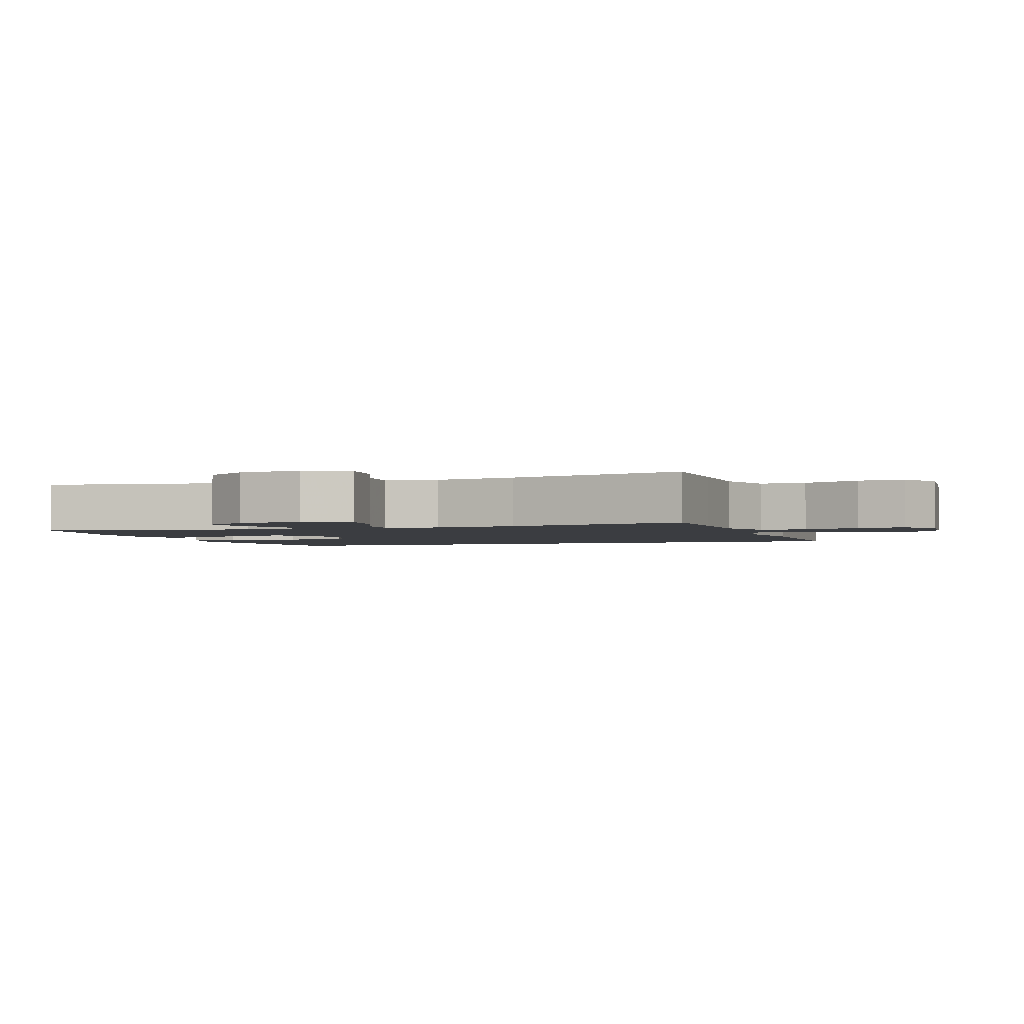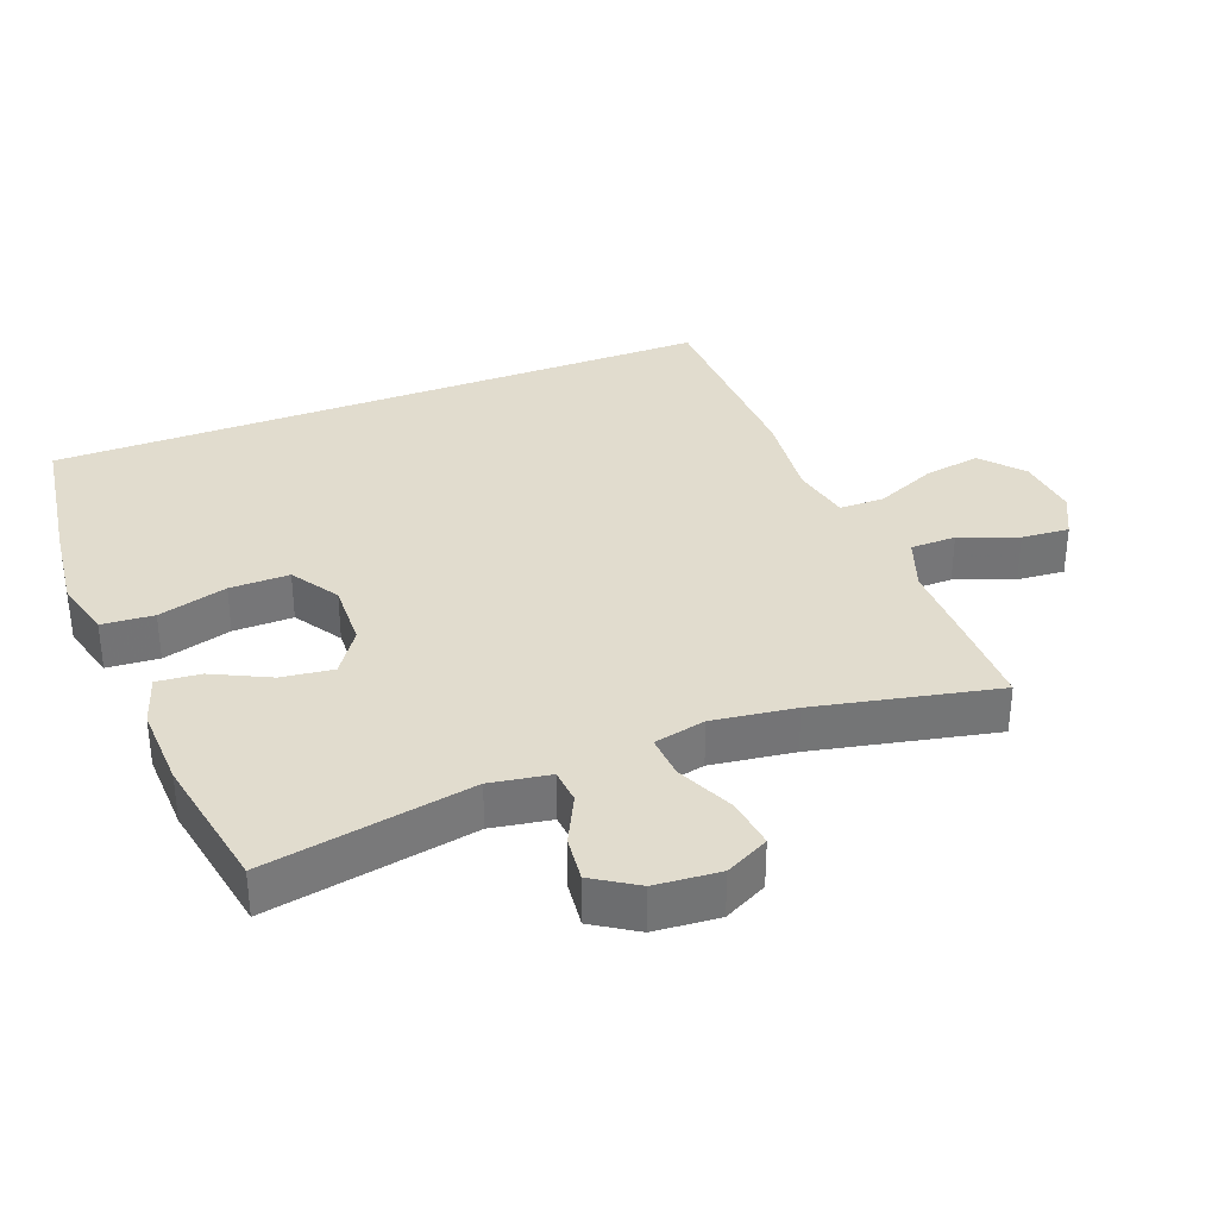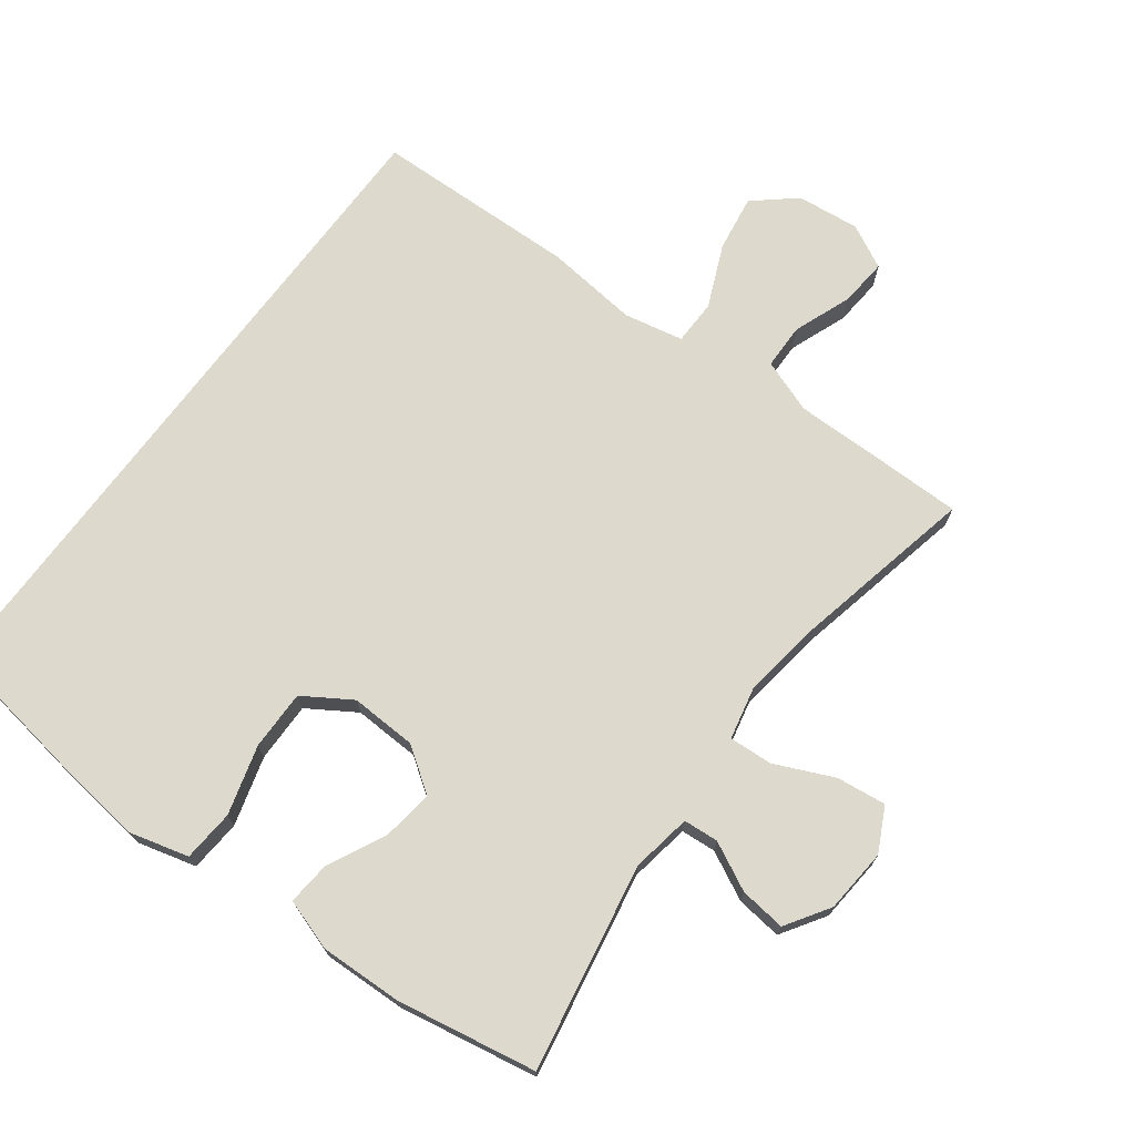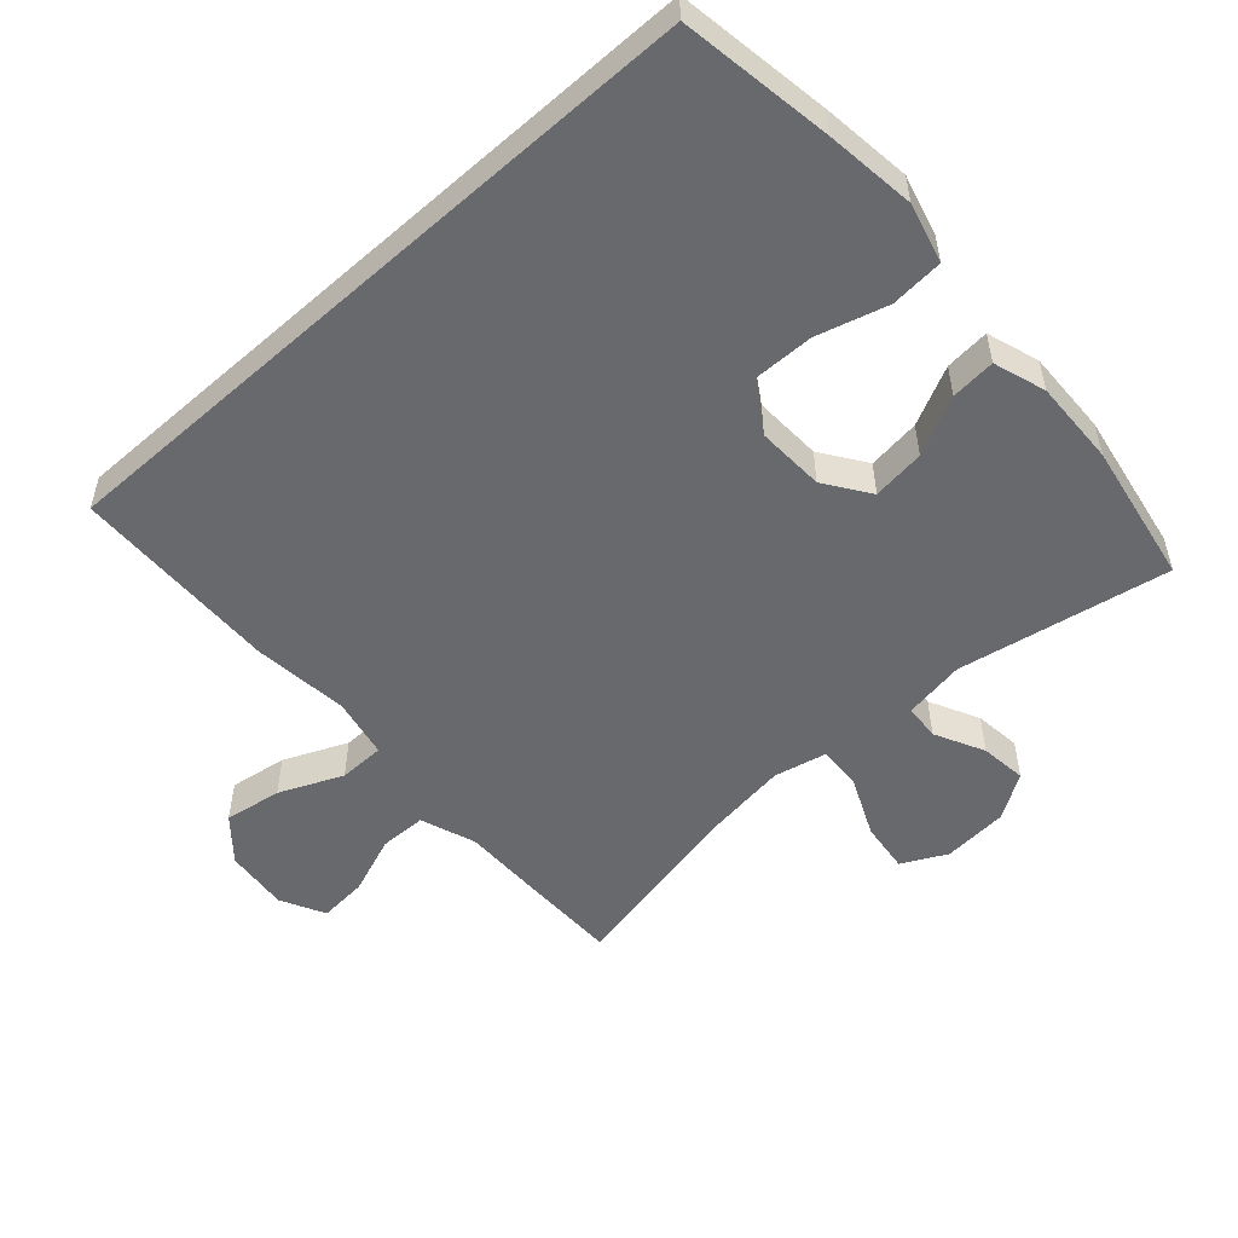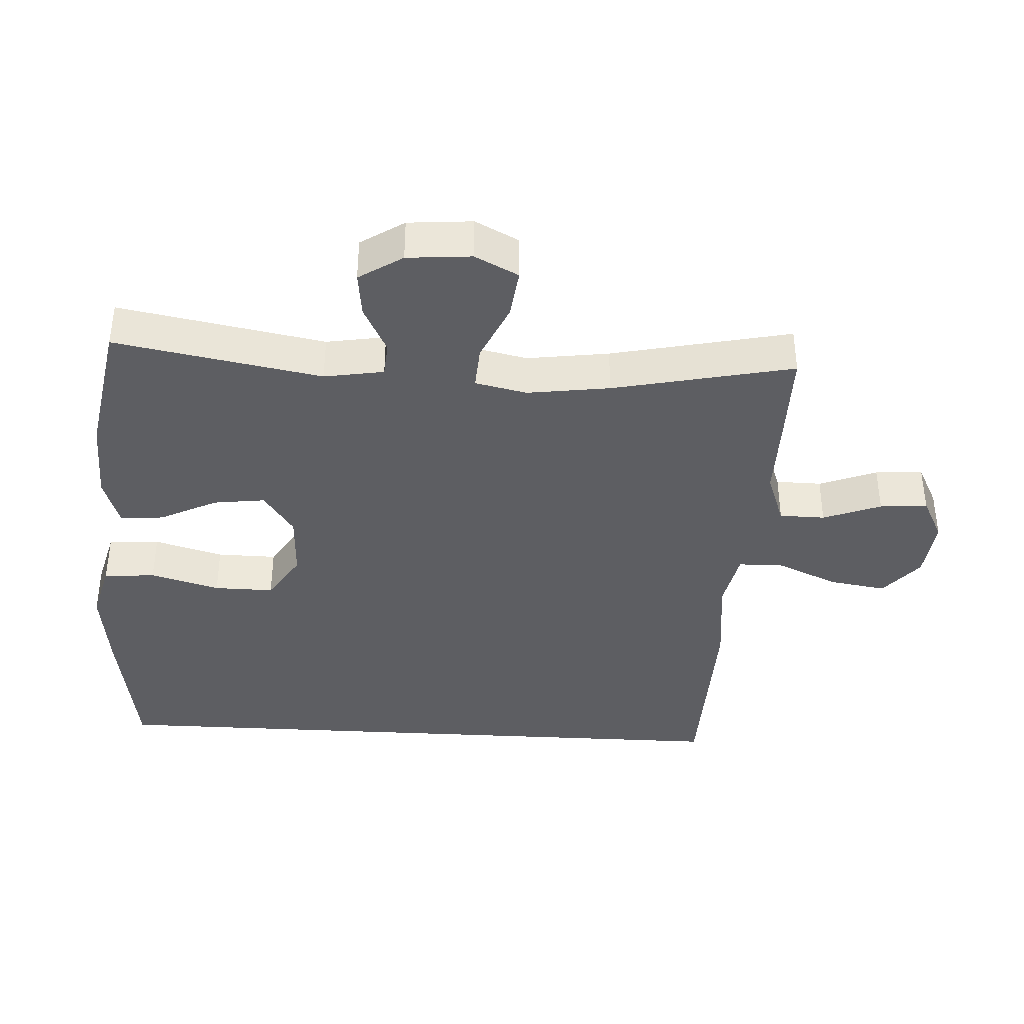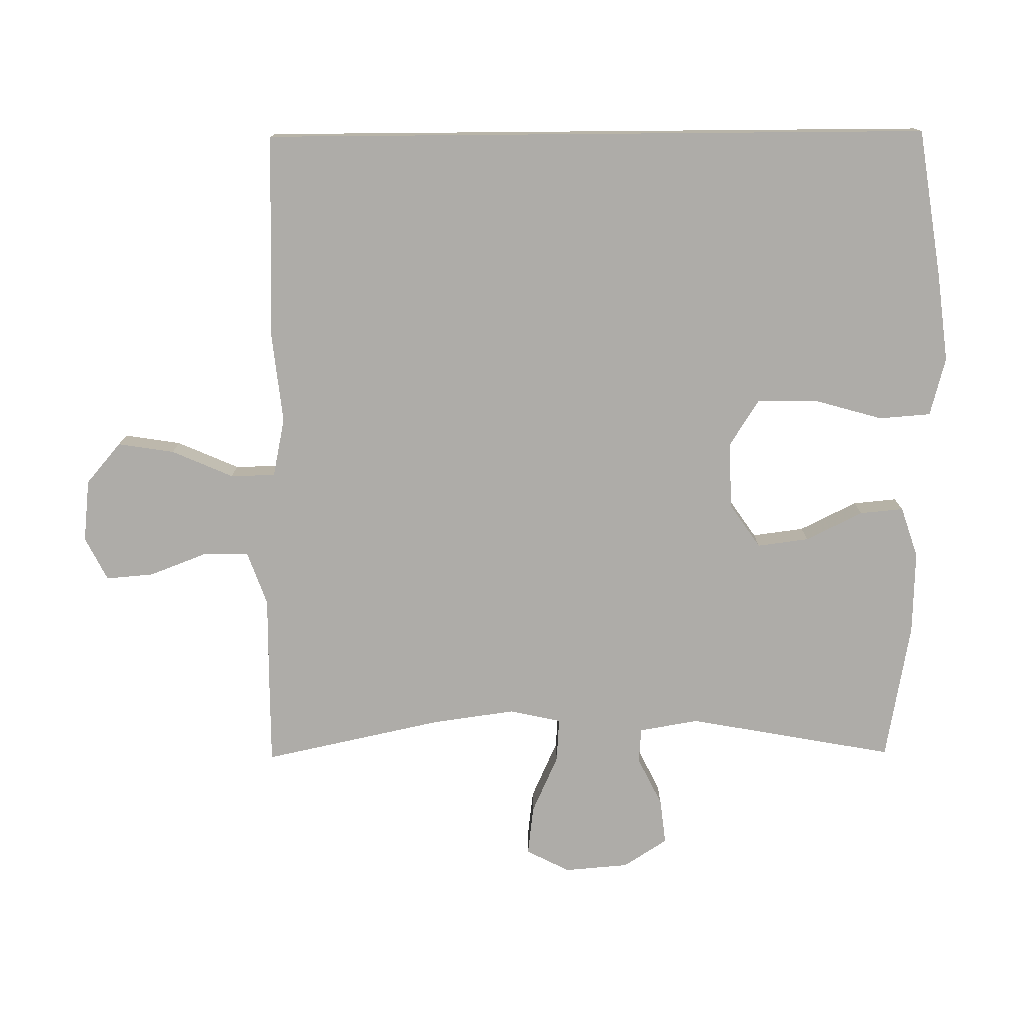
<metadata>
{"format":"obj","ext":"obj","renderer":"f3d","projection":"perspective","resolution":1024,"background":"white","views":[{"elev":-2.3,"azim":110.2,"up":"+Y"},{"elev":34.1,"azim":68.8,"up":"+Y"},{"elev":72.0,"azim":36.8,"up":"+Y"},{"elev":-52.7,"azim":-48.1,"up":"+Y"},{"elev":-39.0,"azim":86.8,"up":"+Y"},{"elev":-76.9,"azim":-89.5,"up":"+Y"}]}
</metadata>
<code>
v 0.5 0.07 -0.5
v 0.363 0.07 -0.5
v 0.238 0.07 -0.499
v 0.158 0.07 -0.528
v 0.157 0.07 -0.596
v 0.19 0.07 -0.682
v 0.196 0.07 -0.753
v 0.131 0.07 -0.786
v 0.038 0.07 -0.776
v -0.023 0.07 -0.724
v -0.01 0.07 -0.64
v 0.03 0.07 -0.548
v 0.029 0.07 -0.481
v -0.059 0.07 -0.463
v -0.197 0.07 -0.478
v -0.5 0.07 -0.469
v -0.5 0.07 0.527
v -0.278 0.07 0.561
v -0.147 0.07 0.577
v -0.06 0.07 0.554
v -0.054 0.07 0.477
v -0.083 0.07 0.374
v -0.084 0.07 0.285
v -0.013 0.07 0.24
v 0.086 0.07 0.244
v 0.151 0.07 0.289
v 0.141 0.07 0.366
v 0.099 0.07 0.451
v 0.093 0.07 0.516
v 0.169 0.07 0.541
v 0.293 0.07 0.537
v 0.5 0.07 0.5
v 0.444 0.07 0.192
v 0.459 0.07 0.103
v 0.511 0.07 0.099
v 0.583 0.07 0.135
v 0.651 0.07 0.143
v 0.693 0.07 0.078
v 0.701 0.07 -0.018
v 0.668 0.07 -0.083
v 0.594 0.07 -0.074
v 0.507 0.07 -0.035
v 0.442 0.07 -0.031
v 0.425 0.07 -0.108
v 0.442 0.07 -0.231
v 0.5 0 -0.5
v 0.363 0 -0.5
v 0.238 0 -0.499
v 0.158 0 -0.528
v 0.157 0 -0.596
v 0.19 0 -0.682
v 0.196 0 -0.753
v 0.131 0 -0.786
v 0.038 0 -0.776
v -0.023 0 -0.724
v -0.01 0 -0.64
v 0.03 0 -0.548
v 0.029 0 -0.481
v -0.059 0 -0.463
v -0.197 0 -0.478
v -0.5 0 -0.469
v -0.5 0 0.527
v -0.278 0 0.561
v -0.147 0 0.577
v -0.06 0 0.554
v -0.054 0 0.477
v -0.083 0 0.374
v -0.084 0 0.285
v -0.013 0 0.24
v 0.086 0 0.244
v 0.151 0 0.289
v 0.141 0 0.366
v 0.099 0 0.451
v 0.093 0 0.516
v 0.169 0 0.541
v 0.293 0 0.537
v 0.5 0 0.5
v 0.444 0 0.192
v 0.459 0 0.103
v 0.511 0 0.099
v 0.583 0 0.135
v 0.651 0 0.143
v 0.693 0 0.078
v 0.701 0 -0.018
v 0.668 0 -0.083
v 0.594 0 -0.074
v 0.507 0 -0.035
v 0.442 0 -0.031
v 0.425 0 -0.108
v 0.442 0 -0.231
f 39 40 41 42
f 39 42 43
f 38 39 43
f 35 36 37 38
f 34 35 38 43
f 33 34 43 44
f 31 32 33
f 30 31 33 44
f 27 28 29 30
f 26 27 30 44
f 19 20 21 22
f 19 22 23
f 18 19 23
f 17 18 23
f 14 15 16 17
f 13 14 17 23
f 9 10 11 12
f 9 12 13
f 8 9 13
f 5 6 7 8
f 4 5 8 13
f 3 4 13 23
f 45 1 2 3
f 25 26 44 45
f 24 25 45 3
f 3 23 24
f 87 86 85 84
f 88 87 84
f 88 84 83
f 83 82 81 80
f 88 83 80 79
f 89 88 79 78
f 78 77 76
f 89 78 76 75
f 75 74 73 72
f 89 75 72 71
f 67 66 65 64
f 68 67 64
f 68 64 63
f 68 63 62
f 62 61 60 59
f 68 62 59 58
f 57 56 55 54
f 58 57 54
f 58 54 53
f 53 52 51 50
f 58 53 50 49
f 68 58 49 48
f 48 47 46 90
f 90 89 71 70
f 48 90 70 69
f 69 68 48
f 1 46 47 2
f 2 47 48 3
f 3 48 49 4
f 4 49 50 5
f 5 50 51 6
f 6 51 52 7
f 7 52 53 8
f 8 53 54 9
f 9 54 55 10
f 10 55 56 11
f 11 56 57 12
f 12 57 58 13
f 13 58 59 14
f 14 59 60 15
f 15 60 61 16
f 16 61 62 17
f 17 62 63 18
f 18 63 64 19
f 19 64 65 20
f 20 65 66 21
f 21 66 67 22
f 22 67 68 23
f 23 68 69 24
f 24 69 70 25
f 25 70 71 26
f 26 71 72 27
f 27 72 73 28
f 28 73 74 29
f 29 74 75 30
f 30 75 76 31
f 31 76 77 32
f 32 77 78 33
f 33 78 79 34
f 34 79 80 35
f 35 80 81 36
f 36 81 82 37
f 37 82 83 38
f 38 83 84 39
f 39 84 85 40
f 40 85 86 41
f 41 86 87 42
f 42 87 88 43
f 43 88 89 44
f 44 89 90 45
f 45 90 46 1

</code>
